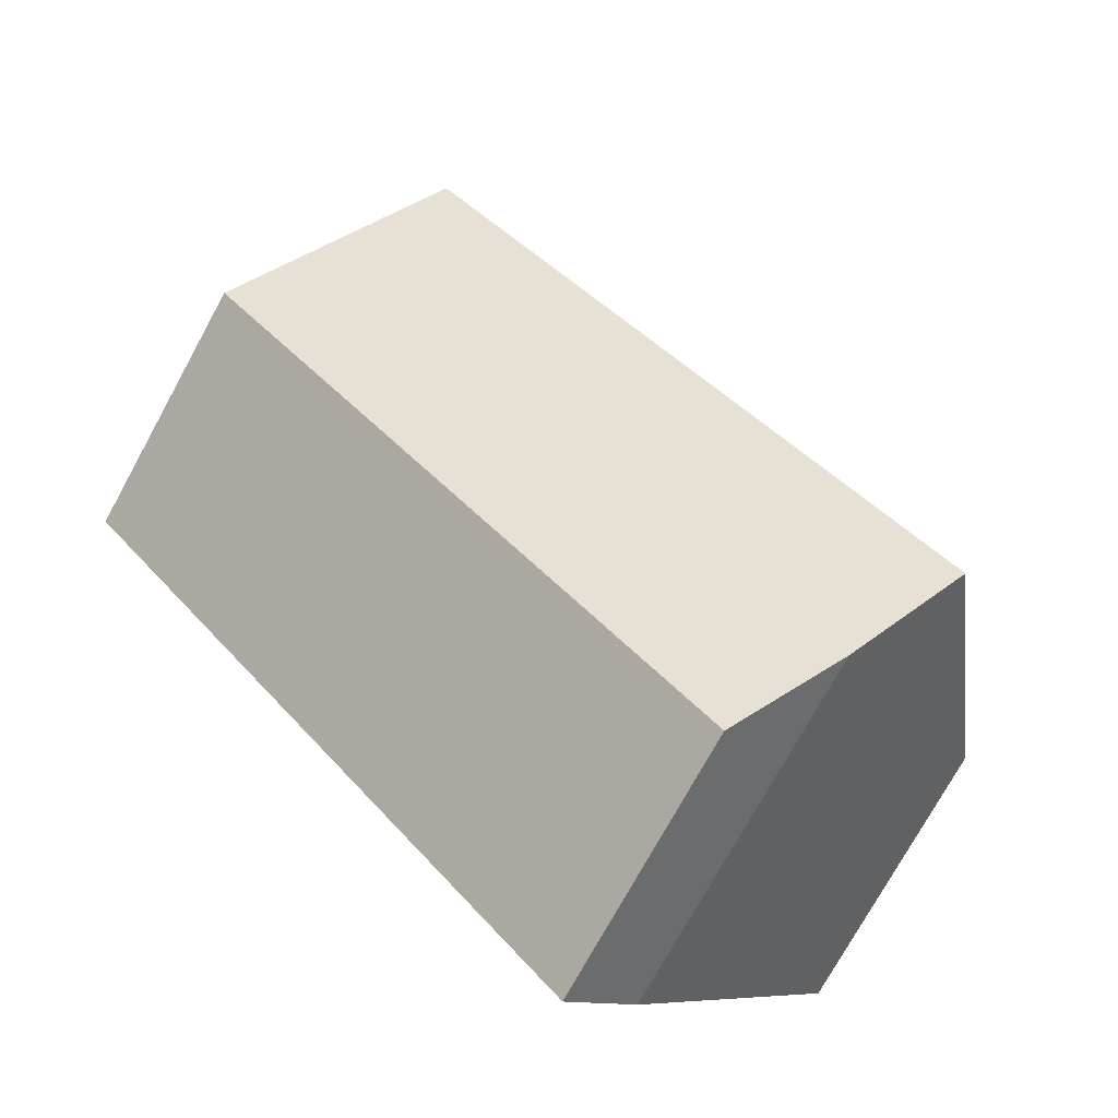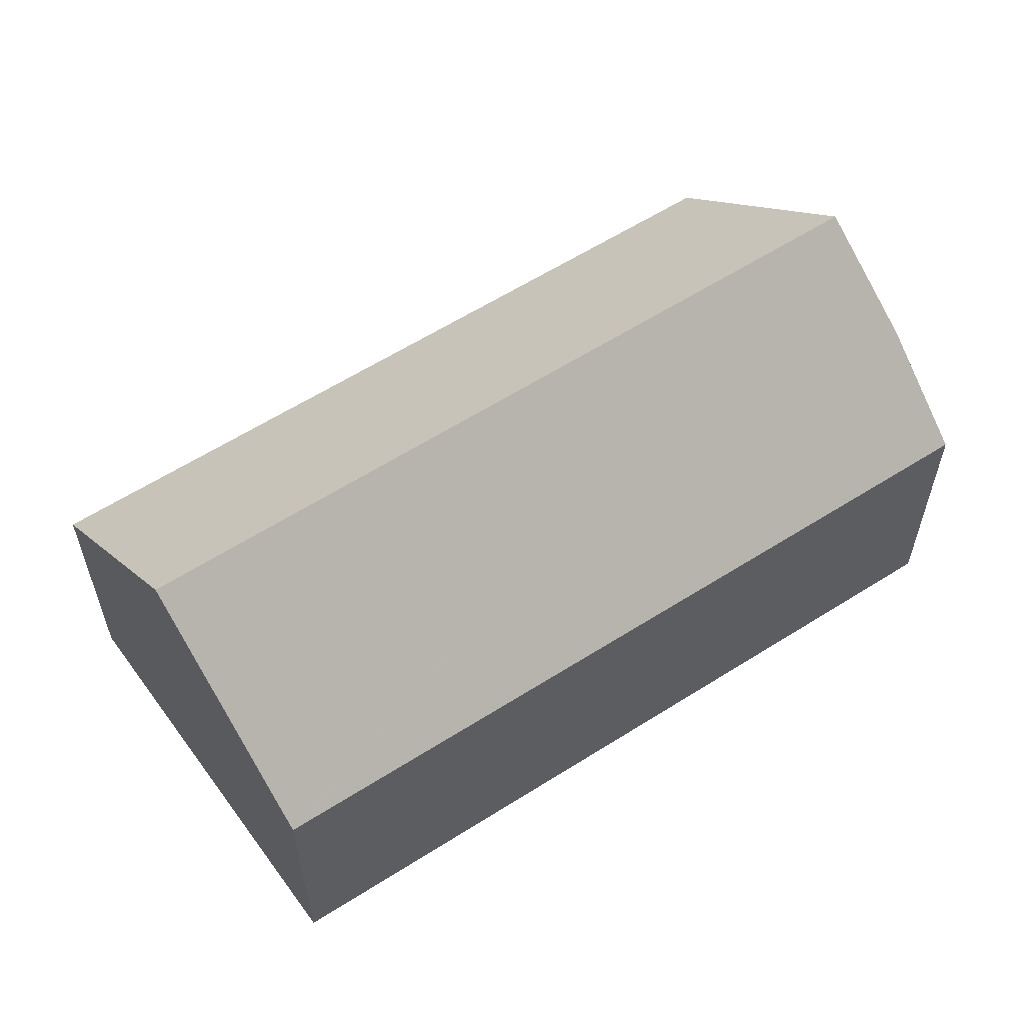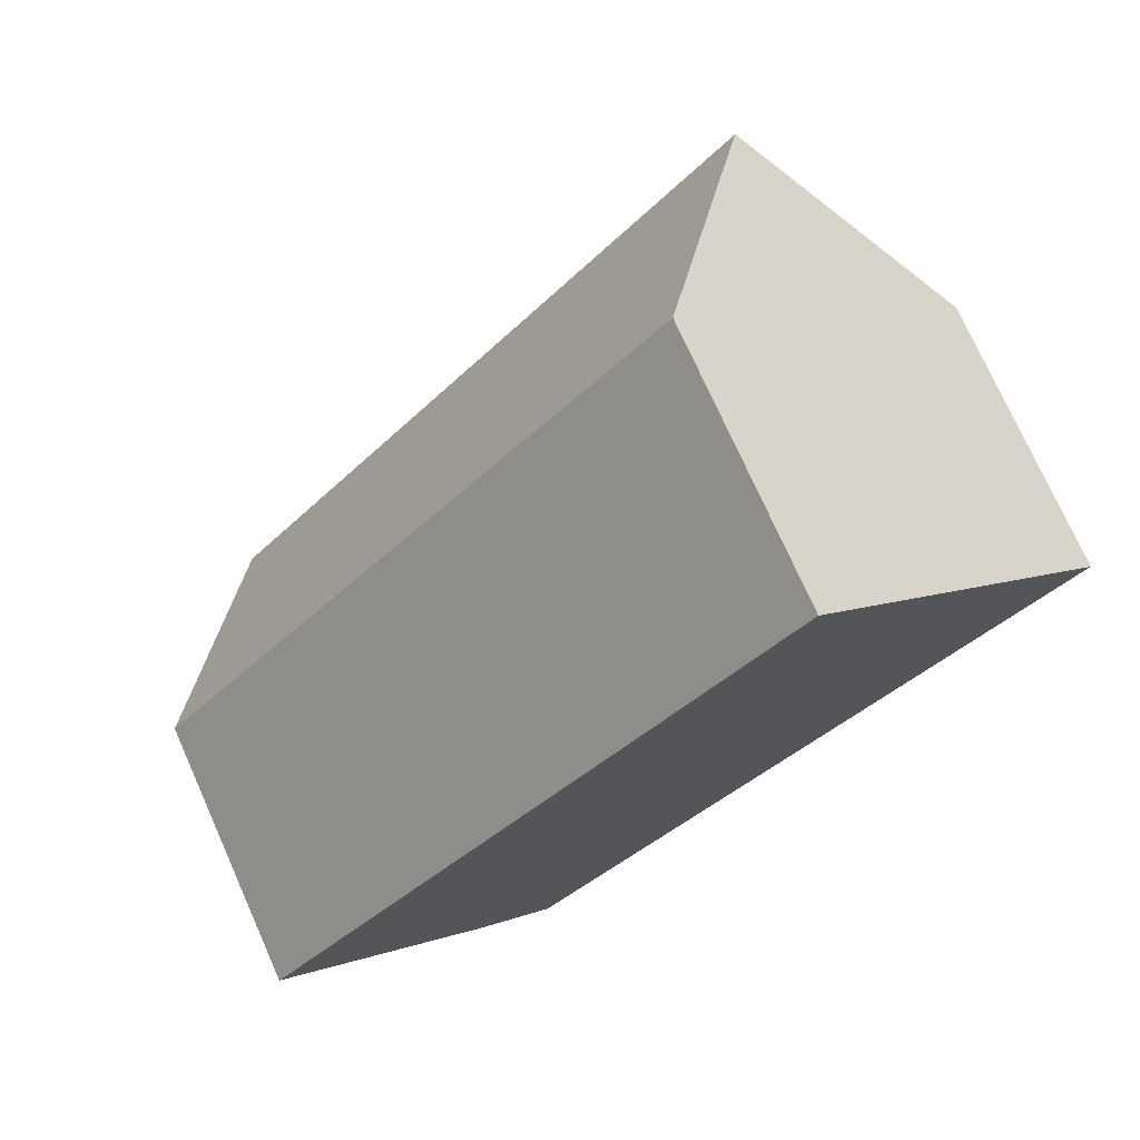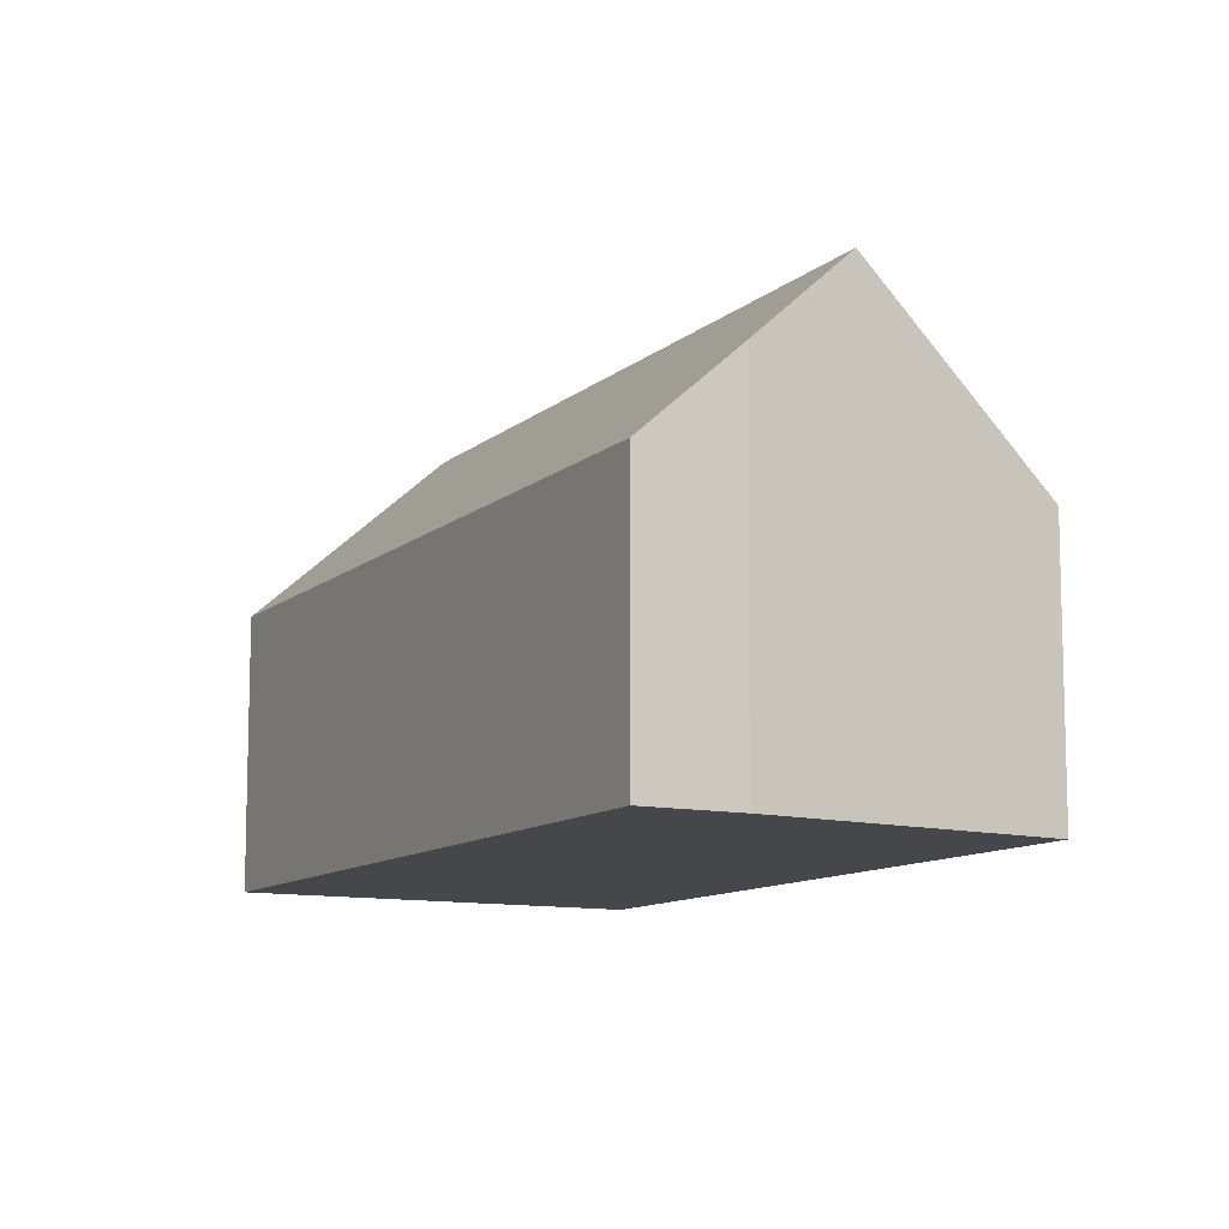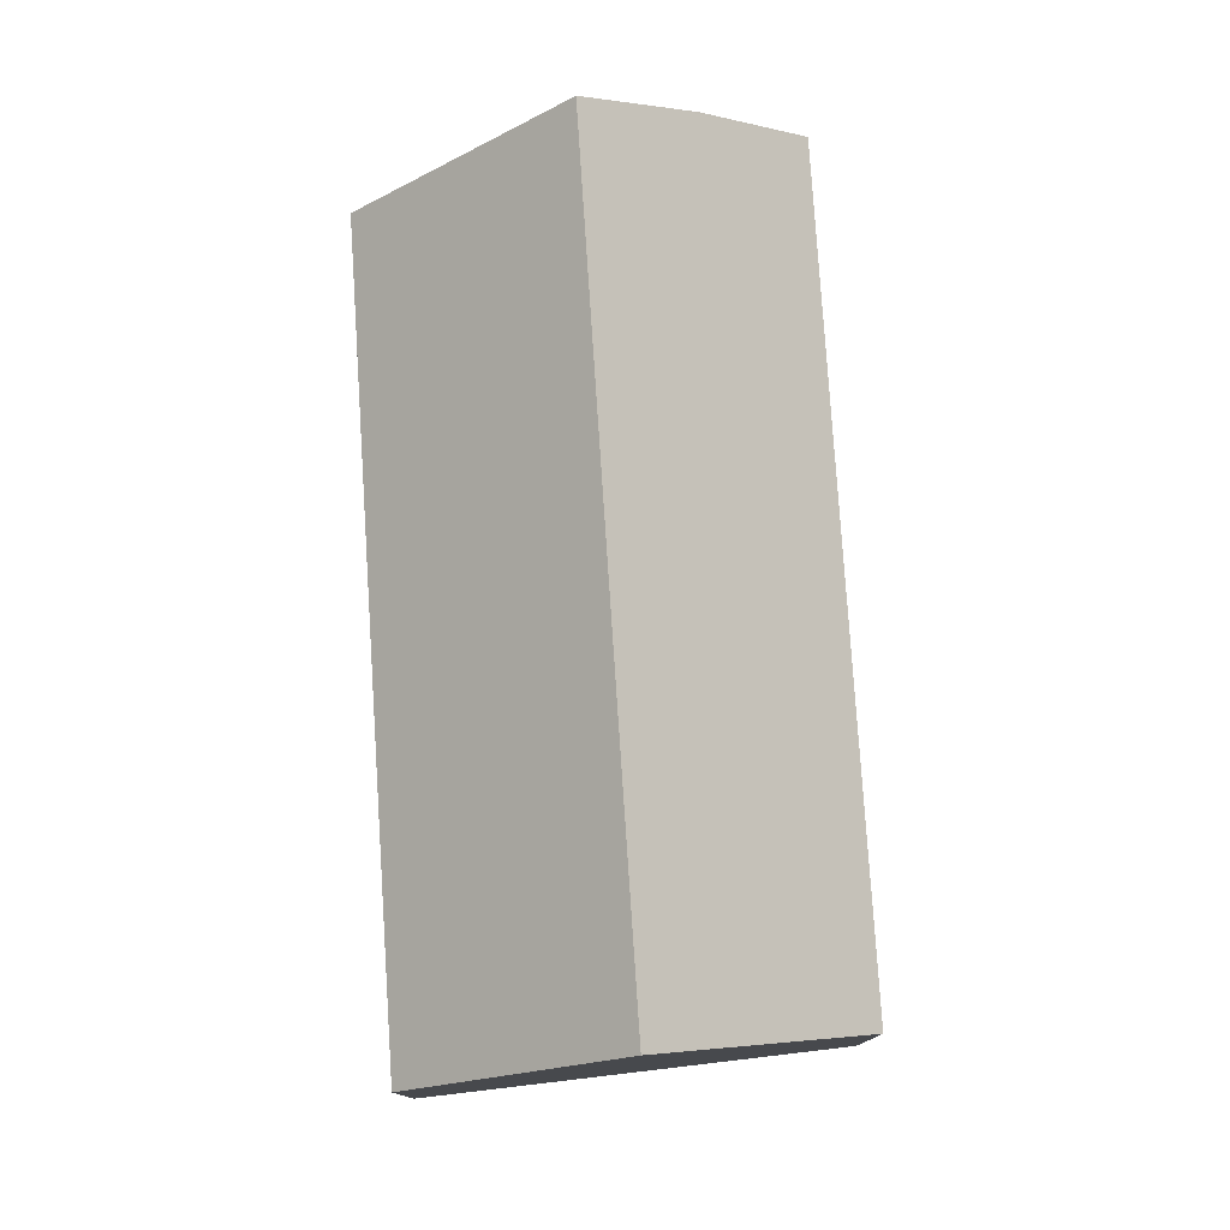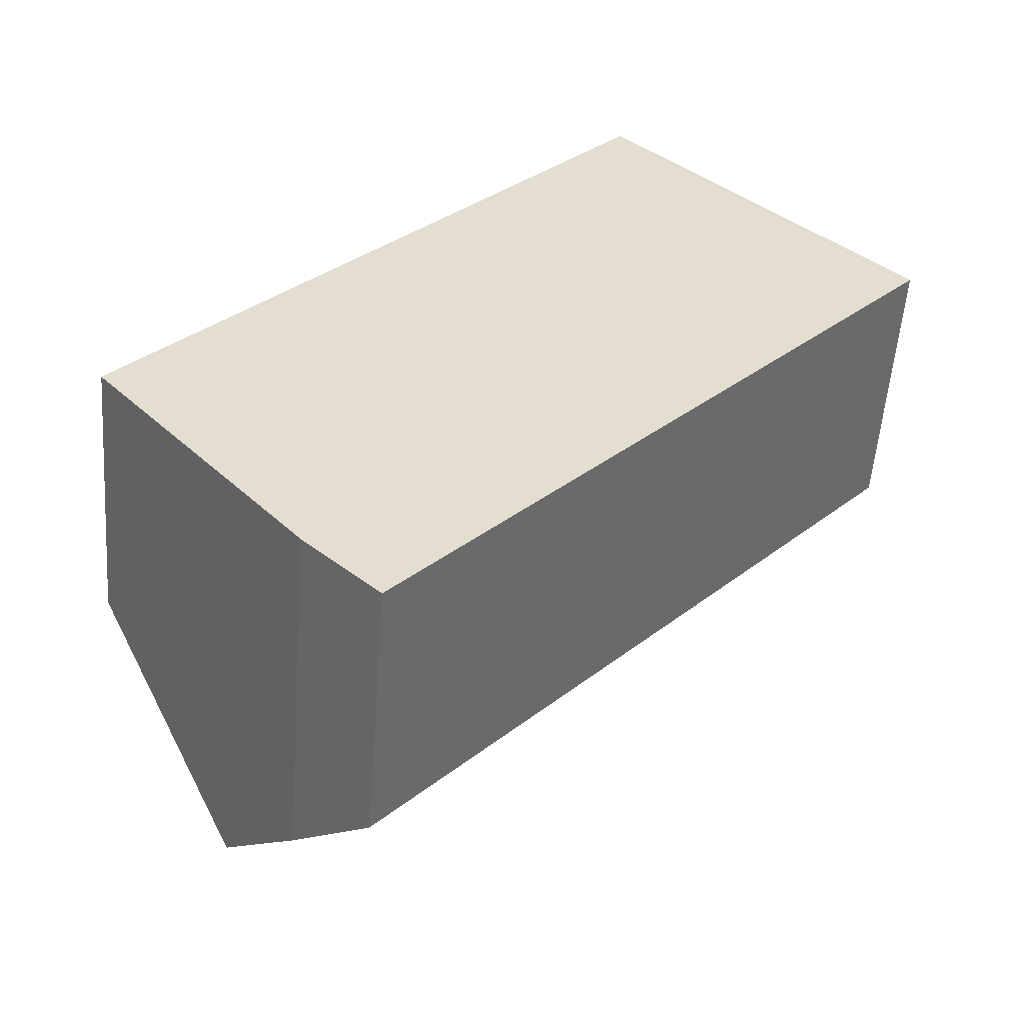
<metadata>
{"format":"obj","ext":"obj","renderer":"f3d","projection":"perspective","resolution":1024,"background":"white","views":[{"elev":-74.9,"azim":151.2,"up":"+Z"},{"elev":60.8,"azim":98.8,"up":"+Y"},{"elev":74.4,"azim":-24.1,"up":"+Z"},{"elev":-10.6,"azim":-165.5,"up":"+Y"},{"elev":79.1,"azim":37.9,"up":"+Y"},{"elev":-54.5,"azim":-4.3,"up":"+Z"}]}
</metadata>
<code>
v  0 6.752 4.134e-16
v  16.58 11.22 10.86
v  3.39 11.22 -3.936
v  12.81 6.675 14.51
v  12.85 6.675 14.54
v  20.28 6.715 7.206
v  20.22 6.715 7.143
v  6.993 6.715 -7.696
v  4.785 9.381 -5.556
v  5.142 8.911 -5.97
v  6.973 6.715 -7.719
v  5.142 3.656e-16 -5.97
v  6.973 4.727e-16 -7.719
v  0 0 0
v  3.39 2.41e-16 -3.936
v  4.785 3.402e-16 -5.556
v  12.81 -8.883e-16 14.51
v  12.85 -8.905e-16 14.54
v  16.58 -6.649e-16 10.86
v  20.28 -4.412e-16 7.206
v  20.22 -4.374e-16 7.143
v  6.993 4.712e-16 -7.696
g defaultobject
f 1 2 3
f 2 1 4
f 2 4 5
f 6 3 2
f 3 6 7
f 3 7 8
f 3 8 9
f 9 8 10
f 10 8 11
f 11 12 10
f 12 11 13
f 9 1 3
f 1 9 10
f 1 10 12
f 1 12 14
f 14 12 15
f 15 12 16
f 14 4 1
f 4 14 17
f 4 17 5
f 5 17 18
f 5 6 2
f 6 5 18
f 6 18 19
f 6 19 20
f 20 7 6
f 7 20 8
f 8 20 21
f 8 21 22
f 8 22 11
f 11 22 13
f 17 19 18
f 19 17 14
f 19 14 20
f 20 14 21
f 21 14 22
f 22 14 15
f 22 15 16
f 22 16 12
f 22 12 13

</code>
